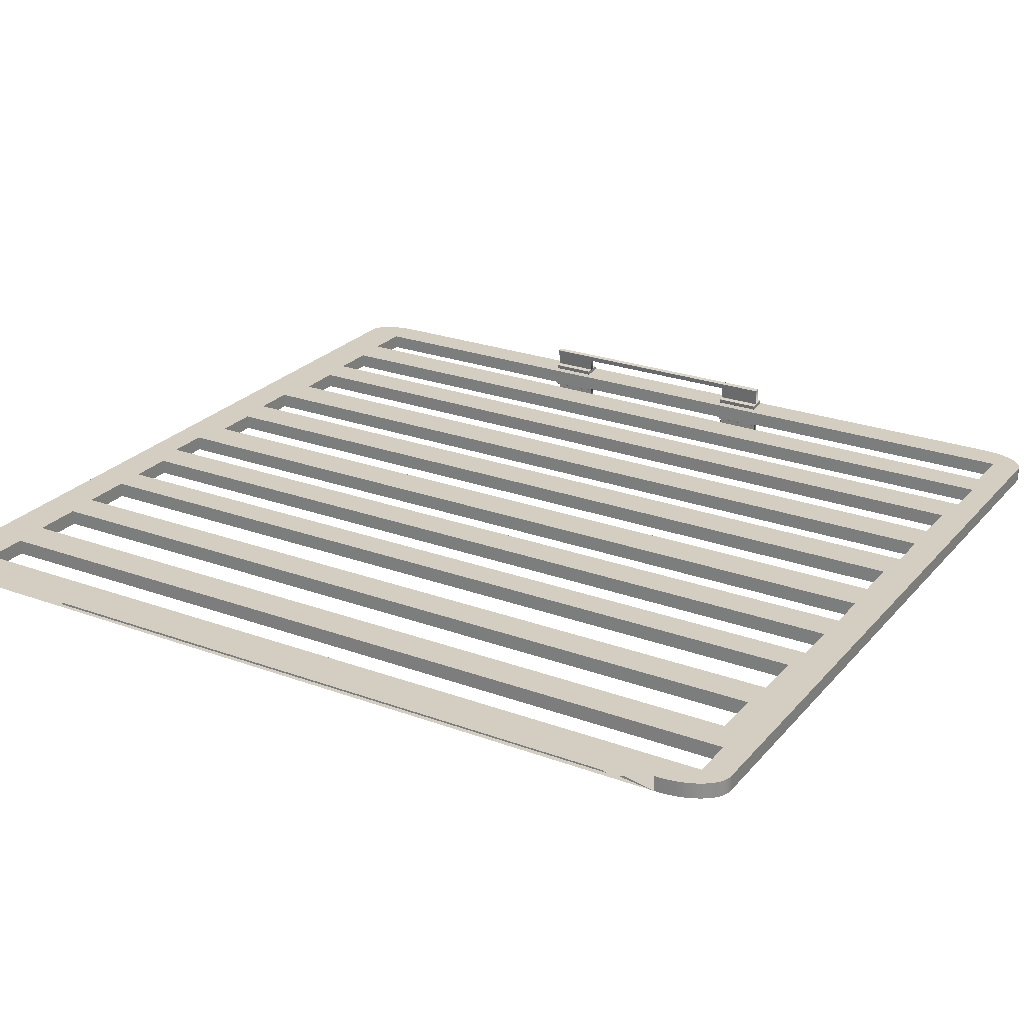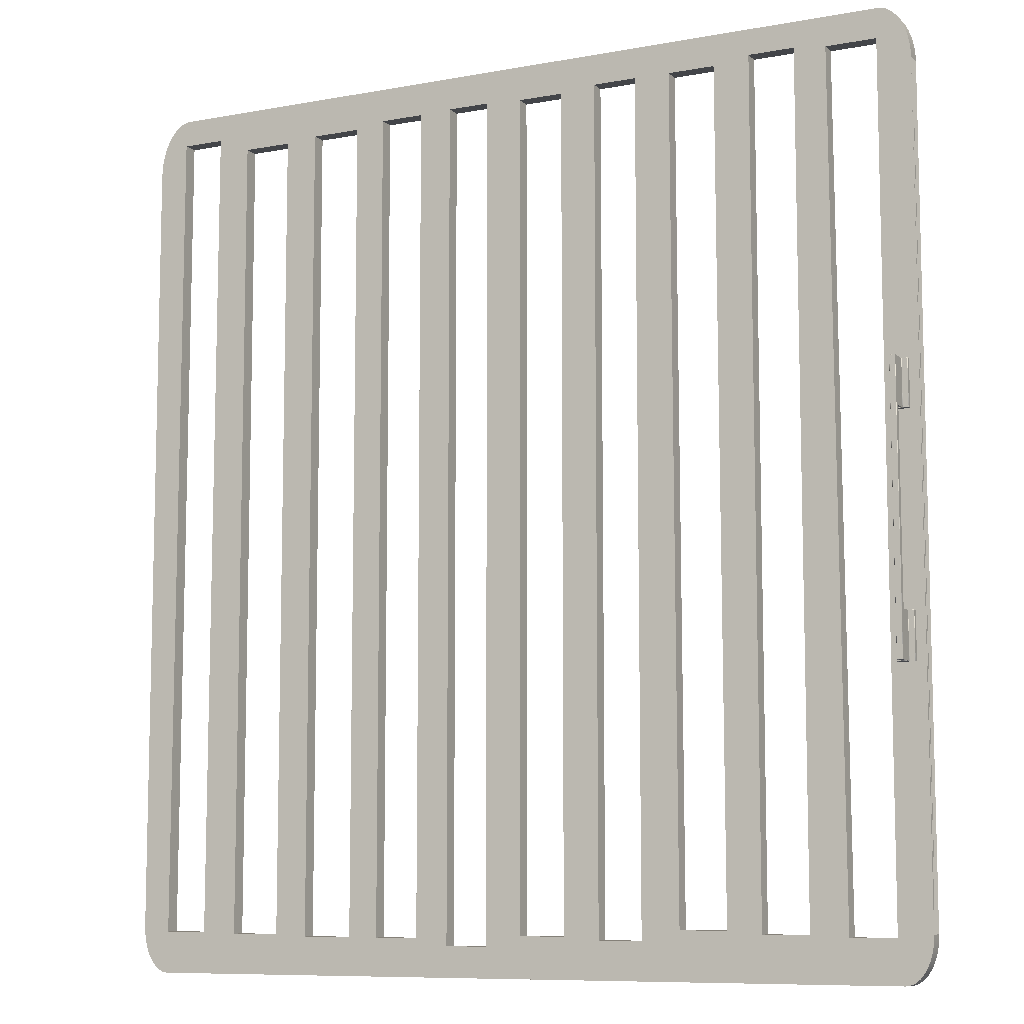
<metadata>
{"format":"obj","ext":"obj","renderer":"f3d","projection":"perspective","resolution":1024,"background":"white","views":[{"elev":25.1,"azim":120.7,"up":"+Z"},{"elev":-8.8,"azim":-153.6,"up":"+Y"}]}
</metadata>
<code>
o pager_3d-model
v -35.15 -0 0.6875
v 35.04 -0 0.6875
v 35.37 0.0365 0.6875
v -35.47 0.03475 0.6875
v -35.78 0.1388 0.6875
v 35.7 0.145 0.6875
v -36.09 0.3098 0.6875
v 36.02 0.3237 0.6875
v -36.37 0.545 0.6875
v 36.32 0.57 0.6875
v -36.64 0.8407 0.6875
v 36.6 0.8792 0.6875
v -36.88 1.192 0.6875
v 36.85 1.246 0.6875
v -37.09 1.592 0.6875
v 37.07 1.665 0.6875
v -37.27 2.034 0.6875
v 37.25 2.127 0.6875
v -37.41 2.511 0.6875
v 37.4 2.627 0.6875
v 2.152 2.702 0.6875
v 5.996 2.702 0.6875
v 37.51 3.154 0.6875
v 8.987 3.38 0.6875
v 13.02 3.38 0.6875
v 20.35 3.405 0.6875
v 37.57 3.699 0.6875
v 27.84 3.599 0.6875
v 31.08 3.73 0.6875
v 35.02 3.73 0.6875
v 37.59 4.255 0.6875
v 34.84 78.68 0.6875
v 37.59 75.89 0.6875
v 37.57 76.57 0.6875
v 37.49 77.24 0.6875
v 37.36 77.88 0.6875
v 37.18 78.49 0.6875
v 36.95 79.06 0.6875
v 30.9 78.68 0.6875
v -23.15 78.79 0.6875
v -27.27 78.79 0.6875
v -37 79.24 0.6875
v -37.21 78.72 0.6875
v -34.62 78.46 0.6875
v -30.12 78.46 0.6875
v -27.27 3.945 0.6875
v -30.59 3.768 0.6875
v -23.15 3.945 0.6875
v -37.57 3.537 0.6875
v -12.45 3.33 0.6875
v -37.51 3.015 0.6875
v -8.513 3.33 0.6875
v -1.145 3.617 0.6875
v 2.152 78.17 0.6875
v -1.145 77.99 0.6875
v -5.27 77.99 0.6875
v -8.513 78.33 0.6875
v -5.27 3.617 0.6875
v 5.996 78.17 0.6875
v 8.987 78.07 0.6875
v 13.02 78.07 0.6875
v 15.75 77.62 0.6875
v 20.35 77.62 0.6875
v 23.34 77.35 0.6875
v 27.84 77.35 0.6875
v 23.34 3.599 0.6875
v 15.75 3.405 0.6875
v -12.45 78.33 0.6875
v -19.91 78.3 0.6875
v -20.1 4.233 0.6875
v -15.88 4.233 0.6875
v -15.69 78.3 0.6875
v -34.62 3.768 0.6875
v -37.59 4.068 0.6875
v -37.59 76.34 0.6875
v -37.57 76.96 0.6875
v -37.5 77.57 0.6875
v -37.38 78.16 0.6875
v 36.68 79.57 0.6875
v -36.76 79.7 0.6875
v 36.37 80.02 0.6875
v -36.48 80.11 0.6875
v 36.03 80.4 0.6875
v -36.17 80.46 0.6875
v 35.67 80.7 0.6875
v -35.83 80.73 0.6875
v 35.28 80.92 0.6875
v -35.48 80.93 0.6875
v 34.88 81.05 0.6875
v -35.12 81.05 0.6875
v 34.47 81.09 0.6875
v -34.74 81.09 0.6875
v 23.34 3.599 -0.6875
v 20.35 3.405 -0.6875
v 20.35 77.62 -0.6875
v 23.34 77.35 -0.6875
v 27.84 77.35 -0.6875
v 30.9 78.68 -0.6875
v 31.08 3.73 -0.6875
v 27.84 3.599 -0.6875
v 37.57 3.699 -0.6875
v 37.51 3.154 -0.6875
v 13.02 3.38 -0.6875
v 8.987 3.38 -0.6875
v 5.996 2.702 -0.6875
v 37.4 2.627 -0.6875
v 2.152 2.702 -0.6875
v -37.41 2.511 -0.6875
v 37.25 2.127 -0.6875
v -37.27 2.034 -0.6875
v 37.07 1.665 -0.6875
v -37.09 1.592 -0.6875
v 36.85 1.246 -0.6875
v -36.88 1.192 -0.6875
v 36.6 0.8792 -0.6875
v -36.64 0.8407 -0.6875
v 36.32 0.57 -0.6875
v -36.37 0.545 -0.6875
v 36.02 0.3237 -0.6875
v -36.09 0.3098 -0.6875
v 35.7 0.145 -0.6875
v -35.78 0.1388 -0.6875
v 35.37 0.0365 -0.6875
v -35.47 0.03475 -0.6875
v 35.04 0 -0.6875
v -35.15 0 -0.6875
v -37.51 3.015 -0.6875
v -8.513 3.33 -0.6875
v -12.45 3.33 -0.6875
v -37.57 3.537 -0.6875
v -23.15 3.945 -0.6875
v -30.59 3.768 -0.6875
v -34.62 3.768 -0.6875
v -37.59 4.068 -0.6875
v -34.62 78.46 -0.6875
v -37.59 76.34 -0.6875
v -37.57 76.96 -0.6875
v -37.5 77.57 -0.6875
v -37.38 78.16 -0.6875
v -37.21 78.72 -0.6875
v -30.12 78.46 -0.6875
v -27.27 78.79 -0.6875
v -27.27 3.945 -0.6875
v -37 79.24 -0.6875
v -23.15 78.79 -0.6875
v 36.95 79.06 -0.6875
v 36.68 79.57 -0.6875
v -36.76 79.7 -0.6875
v 36.37 80.02 -0.6875
v -36.48 80.11 -0.6875
v 36.03 80.4 -0.6875
v -36.17 80.46 -0.6875
v 35.67 80.7 -0.6875
v -35.83 80.73 -0.6875
v 35.28 80.92 -0.6875
v -35.48 80.93 -0.6875
v 34.88 81.05 -0.6875
v -35.12 81.05 -0.6875
v 34.47 81.09 -0.6875
v -34.74 81.09 -0.6875
v 34.84 78.68 -0.6875
v 37.18 78.49 -0.6875
v 37.36 77.88 -0.6875
v 37.49 77.24 -0.6875
v 37.57 76.57 -0.6875
v 37.59 75.89 -0.6875
v 37.59 4.255 -0.6875
v 35.02 3.73 -0.6875
v -8.513 78.33 -0.6875
v -12.45 78.33 -0.6875
v -15.69 78.3 -0.6875
v -19.91 78.3 -0.6875
v -20.1 4.233 -0.6875
v -15.88 4.233 -0.6875
v 5.996 78.17 -0.6875
v 13.02 78.07 -0.6875
v 15.75 77.62 -0.6875
v 15.75 3.405 -0.6875
v 8.987 78.07 -0.6875
v 2.152 78.17 -0.6875
v -1.145 77.99 -0.6875
v -5.27 77.99 -0.6875
v -5.27 3.617 -0.6875
v -1.145 3.617 -0.6875
v -37.59 72.82 -0.1151
v -37.59 72.69 -0.2357
v -37.59 72.49 -0.3393
v -37.59 9.207 -0.5241
v -37.59 8.85 -0.5272
v -37.59 8.503 -0.4932
v -37.59 8.19 -0.4244
v -37.59 7.931 -0.3256
v -37.59 7.746 -0.2034
v -37.59 70.4 -0.1151
v -37.59 10.27 -0.1815
v -37.59 70.53 -0.2357
v -37.59 10.1 -0.3068
v -37.59 70.72 -0.3393
v -37.59 9.856 -0.41
v -37.59 9.55 -0.4841
v 37.59 71.07 -0.1302
v 37.59 14.89 -0.2141
v 37.59 71.21 -0.2302
v 37.59 14.69 -0.3184
v 37.59 71.41 -0.3125
v 37.59 71.65 -0.3714
v 37.59 14.43 -0.3989
v 37.59 72.49 -0.3777
v 37.59 72.74 -0.3225
v 37.59 72.94 -0.2433
v 37.59 73.09 -0.1455
v 37.59 12.59 -0.1021
v 37.59 12.72 -0.2222
v 37.59 12.92 -0.325
v -37.97 71.2 0.1656
v -37.78 9.22 -0.2288
v -37.78 9.057 -0.2329
v 37.78 72.37 0.1958
v 37.78 71.8 0.1769
v 37.78 14.43 0.1302
v 37.78 13.28 0.1149
v 37.78 14.45 -0.061
v 37.78 13.29 -0.0764
v 37.78 13.38 -0.1318
v 37.78 13.96 -0.2197
v 37.78 13.8 -0.2219
f 1 2 3 4
f 5 4 3 6
f 7 5 6 8
f 9 7 8 10
f 11 9 10 12
f 13 11 12 14
f 15 13 14 16
f 17 15 16 18
f 19 17 18 20
f 21 19 20 22
f 22 20 23 24
f 25 24 23 26
f 26 23 27 28
f 29 28 27 30
f 30 27 31 32
f 32 31 33 34
f 32 34 35 36
f 32 36 37 38
f 39 32 38 40
f 41 40 38 42
f 41 42 43 44
f 41 44 45 46
f 46 45 47 48
f 48 47 49 50
f 50 49 51 52
f 21 52 51 19
f 53 52 21 54
f 55 53 54 56
f 56 54 57 58
f 58 57 52 53
f 39 57 54 59
f 39 59 60 61
f 39 61 62 63
f 39 63 64 65
f 29 39 65 28
f 66 64 63 26
f 66 26 28
f 67 62 61 25
f 67 25 26
f 24 60 59 22
f 68 57 39 40
f 69 68 40 70
f 70 40 48 71
f 71 48 50 68
f 72 71 68 69
f 49 47 73 74
f 74 73 44 75
f 76 75 44 77
f 78 77 44 43
f 42 38 79 80
f 80 79 81 82
f 82 81 83 84
f 84 83 85 86
f 86 85 87 88
f 88 87 89 90
f 90 89 91 92
f 93 94 95 96
f 97 96 95 98
f 97 98 99 100
f 100 99 101 94
f 94 101 102 103
f 104 103 102 105
f 105 102 106 107
f 108 107 106 109
f 110 108 109 111
f 112 110 111 113
f 114 112 113 115
f 116 114 115 117
f 118 116 117 119
f 120 118 119 121
f 122 120 121 123
f 124 122 123 125
f 124 125 126
f 107 108 127 128
f 129 128 127 130
f 131 129 130 132
f 133 132 130 134
f 135 133 134 136
f 135 136 137 138
f 135 138 139 140
f 141 135 140 142
f 141 142 143 132
f 131 132 143
f 142 140 144 145
f 146 145 144 147
f 147 144 148 149
f 149 148 150 151
f 151 150 152 153
f 153 152 154 155
f 155 154 156 157
f 157 156 158 159
f 159 158 160
f 161 145 146 162
f 161 162 163 164
f 161 164 165 166
f 161 166 167 168
f 168 167 101 99
f 145 161 98 169
f 145 169 170 171
f 145 171 172 173
f 131 145 173 174
f 129 131 174 170
f 170 174 171
f 175 169 98 176
f 176 98 95 177
f 176 177 178 103
f 94 103 178
f 175 176 179 104
f 104 105 175
f 169 175 180 181
f 169 181 182 183
f 128 169 183 184
f 107 128 184 180
f 180 184 181
f 100 94 93
f 2 125 123 3
f 3 123 121 6
f 6 121 119 8
f 8 119 117 10
f 10 117 115 12
f 12 115 113 14
f 16 14 113 111
f 18 16 111 109
f 20 18 109 106
f 23 20 106 102
f 27 23 102 101
f 31 27 101 167
f 35 34 165 164
f 36 35 164 163
f 37 36 163 162
f 38 37 162 146
f 79 38 146 147
f 149 81 79 147
f 151 83 81 149
f 153 85 83 151
f 155 87 85 153
f 157 89 87 155
f 159 91 89 157
f 160 92 91 159
f 158 90 92 160
f 156 88 90 158
f 154 86 88 156
f 152 84 86 154
f 150 82 84 152
f 148 80 82 150
f 42 80 148 144
f 43 42 144 140
f 78 43 140 139
f 77 78 139 138
f 76 77 138 137
f 75 76 137 136
f 189 136 134 190
f 191 190 134 192
f 197 195 196 198
f 49 74 134 130
f 51 49 130 127
f 19 51 127 108
f 17 19 108 110
f 15 17 110 112
f 13 15 112 114
f 13 114 116 11
f 11 116 118 9
f 9 118 120 7
f 7 120 122 5
f 5 122 124 4
f 4 124 126 1
f 69 70 173 172
f 71 72 171 174
f 173 70 71 174
f 129 50 52 128
f 68 50 129 170
f 52 57 169 128
f 41 46 143 142
f 48 40 145 131
f 143 46 48 131
f 133 73 47 132
f 44 73 133 135
f 47 45 141 132
f 183 58 53 184
f 56 58 183 182
f 53 55 181 184
f 22 59 175 105
f 107 21 22 105
f 54 21 107 180
f 25 61 176 103
f 104 24 25 103
f 60 24 104 179
f 26 63 95 94
f 178 67 26 94
f 62 67 178 177
f 28 65 97 100
f 93 66 28 100
f 64 66 93 96
f 30 32 161 168
f 99 29 30 168
f 39 29 99 98
f 203 202 204 205
f 206 205 204 207
f 210 209 166 211
f 34 33 166 165
f 1 126 125 2
f 69 172 171 72
f 68 170 169 57
f 41 142 145 40
f 44 135 141 45
f 56 182 181 55
f 54 180 175 59
f 60 179 176 61
f 62 177 95 63
f 64 96 97 65
f 39 98 161 32
l 185 186
l 136 186
l 186 187
l 188 189
l 192 193
l 194 196
l 197 199
l 199 200
l 188 200
l 201 203
l 208 209
l 212 213
l 167 213
l 213 214
l 216 217
l 218 219
l 220 221
l 222 223
l 223 224
l 225 226
o gagang_Mesh
v -35.75 46.5 -2.305
v -35.73 46.54 -2.325
v -35.75 46.52 -2.284
v -36.28 29.89 -2.325
v -36.26 29.91 -2.284
v -36.26 29.93 -2.305
v -35.21 50.65 -1.142
v -35.23 50.65 -1.162
v -35.23 50.67 -1.142
v -35.76 25.77 -1.183
v -35.74 25.77 -1.162
v -35.78 25.75 -1.142
v -36.25 46.54 -1.183
v -36.23 46.52 -1.142
v -36.27 46.54 -1.162
v -36.75 46.52 -0.7679
v -36.75 46.54 -0.7471
v -36.77 46.54 -0.7679
v -36.23 50.66 -2.824
v -36.25 50.66 -2.803
v -36.23 50.68 -2.803
v -35.76 29.89 -1.183
v -35.78 29.91 -1.142
v -35.74 29.89 -1.162
v -35.24 29.89 -1.142
v -35.26 29.89 -1.162
v -35.26 29.91 -1.142
v -35.24 29.89 -0.7679
v -35.26 29.91 -0.7679
v -35.26 29.89 -0.7471
v -36.78 25.78 -1.162
v -36.78 25.76 -1.142
v -36.8 25.78 -1.142
v -36.28 25.78 -1.183
v -36.26 25.75 -1.142
v -36.3 25.78 -1.162
v -35.75 50.65 -2.824
v -35.75 50.68 -2.803
v -35.73 50.65 -2.803
v -35.21 46.54 -1.142
v -35.24 46.52 -1.142
v -35.24 46.54 -1.162
v -35.24 25.77 -1.142
v -35.26 25.75 -1.142
v -35.26 25.77 -1.162
v -35.73 46.54 -1.183
v -35.71 46.54 -1.162
v -35.75 46.52 -1.142
v -36.77 29.89 -1.162
v -36.8 29.89 -1.142
v -36.77 29.91 -1.142
v -36.75 50.66 -1.162
v -36.77 50.66 -1.142
v -36.75 50.68 -1.142
v -35.76 29.89 -2.325
v -35.78 29.93 -2.305
v -35.78 29.91 -2.284
v -36.28 29.89 -1.183
v -36.3 29.89 -1.162
v -36.26 29.91 -1.142
v -36.23 46.5 -2.305
v -36.23 46.52 -2.284
v -36.25 46.54 -2.325
v -36.25 50.66 -1.183
v -36.27 50.66 -1.162
v -36.23 50.68 -1.142
v -36.8 29.89 -0.7679
v -36.77 29.89 -0.7471
v -36.77 29.91 -0.7679
v -36.78 25.76 -0.7679
v -36.78 25.78 -0.7471
v -36.8 25.78 -0.7679
v -36.75 46.54 -1.162
v -36.75 46.52 -1.142
v -36.77 46.54 -1.142
v -35.24 25.77 -0.7679
v -35.26 25.77 -0.7471
v -35.26 25.75 -0.7679
v -35.78 25.77 -2.824
v -35.76 25.77 -2.803
v -35.78 25.75 -2.803
v -36.26 25.78 -2.824
v -36.26 25.75 -2.803
v -36.28 25.78 -2.803
v -36.77 50.66 -0.7679
v -36.75 50.66 -0.7471
v -36.75 50.68 -0.7679
v -35.21 46.54 -0.7679
v -35.24 46.54 -0.7471
v -35.24 46.52 -0.7679
v -35.73 50.65 -1.183
v -35.75 50.68 -1.142
v -35.71 50.65 -1.162
v -35.21 50.65 -0.7679
v -35.23 50.67 -0.7679
v -35.23 50.65 -0.7471
f 227 228 229
f 230 231 232
f 233 234 235
f 236 237 238
f 239 240 241
f 242 243 244
f 245 246 247
f 248 249 250
f 251 252 253
f 254 255 256
f 257 258 259
f 260 261 262
f 263 264 265
f 266 267 268
f 269 270 271
f 272 273 274
f 275 276 277
f 278 279 280
f 281 282 283
f 284 285 286
f 287 288 289
f 290 291 292
f 293 294 295
f 296 297 298
f 299 300 301
f 302 303 304
f 305 306 307
f 308 309 310
f 311 312 313
f 314 315 316
f 317 318 319
f 320 321 322
f 260 309 261
f 309 260 310
f 270 302 304
f 302 270 269
f 243 311 244
f 311 243 312
f 265 305 263
f 305 265 306
f 321 312 322
f 312 321 313
f 234 318 235
f 318 234 319
f 319 272 317
f 272 319 273
f 281 227 282
f 227 281 228
f 267 314 316
f 314 267 266
f 251 271 252
f 271 251 269
f 233 321 320
f 321 233 235
f 275 259 276
f 259 275 257
f 232 289 230
f 289 232 287
f 273 267 274
f 267 273 268
f 239 291 241
f 291 239 290
f 301 242 244
f 242 301 300
f 314 322 315
f 322 314 320
f 307 236 238
f 236 307 306
f 245 310 246
f 310 245 308
f 308 307 309
f 307 308 305
f 250 236 248
f 236 250 237
f 252 249 253
f 249 252 250
f 257 261 258
f 261 257 262
f 233 268 234
f 268 233 266
f 296 303 297
f 303 296 304
f 302 256 303
f 256 302 254
f 297 293 298
f 293 297 294
f 317 264 318
f 264 317 265
f 287 229 288
f 229 287 227
f 237 270 238
f 270 237 271
f 291 280 292
f 280 291 278
f 229 272 274
f 272 229 228
f 299 240 300
f 240 299 241
f 277 293 295
f 293 277 276
f 285 277 286
f 277 285 275
f 260 285 262
f 285 260 284
f 278 301 279
f 301 278 299
f 263 247 264
f 247 263 245
f 248 283 249
f 283 248 281
f 231 284 286
f 284 231 230
f 259 296 298
f 296 259 258
f 280 311 313
f 311 280 279
f 239 288 240
f 288 239 289
f 282 231 283
f 231 282 232
f 242 315 243
f 315 242 316
f 247 290 292
f 290 247 246
f 251 255 254
f 255 251 253
f 255 294 256
f 294 255 295
f 309 238 261
f 238 309 307
f 258 304 296
f 304 258 270
f 270 258 261
f 270 261 238
f 260 230 284
f 239 246 290
f 246 239 289
f 246 289 310
f 310 289 230
f 310 230 260
f 302 251 254
f 251 302 269
f 315 312 243
f 312 315 322
f 244 279 311
f 279 244 301
f 263 308 245
f 308 263 305
f 236 281 248
f 272 265 317
f 265 272 228
f 265 228 306
f 306 228 281
f 306 281 236
f 264 292 318
f 292 264 247
f 235 313 321
f 313 235 280
f 280 235 318
f 280 318 292
f 234 273 319
f 273 234 268
f 282 287 232
f 287 282 227
f 314 233 320
f 233 314 266
f 288 274 240
f 274 288 229
f 300 316 242
f 316 300 267
f 267 300 240
f 267 240 274
f 252 237 250
f 237 252 271
f 285 257 275
f 257 285 262
f 298 276 293
f 276 298 259
f 291 299 278
f 299 291 241
f 283 286 249
f 286 283 231
f 253 295 255
f 295 253 277
f 277 253 249
f 277 249 286
f 303 294 297
f 294 303 256
o gagang.001_Mesh.002
v -36.19 46.5 2.38
v -36.21 46.54 2.403
v -36.19 46.52 2.359
v -35.67 29.89 2.339
v -35.7 29.91 2.3
v -35.69 29.93 2.321
v -36.87 50.65 1.29
v -36.85 50.65 1.308
v -36.85 50.67 1.287
v -36.32 25.77 1.265
v -36.34 25.77 1.247
v -36.3 25.75 1.222
v -35.83 46.54 1.207
v -35.86 46.52 1.168
v -35.81 46.54 1.184
v -35.38 46.52 0.7358
v -35.39 46.54 0.7152
v -35.36 46.54 0.7333
v -35.66 50.66 2.839
v -35.64 50.66 2.816
v -35.66 50.68 2.819
v -36.32 29.89 1.266
v -36.31 29.91 1.222
v -36.35 29.89 1.248
v -36.84 29.89 1.286
v -36.82 29.89 1.304
v -36.82 29.91 1.284
v -36.89 29.89 0.915
v -36.87 29.91 0.9125
v -36.87 29.89 0.8919
v -35.31 25.78 1.124
v -35.31 25.76 1.104
v -35.29 25.78 1.101
v -35.8 25.78 1.204
v -35.83 25.75 1.165
v -35.78 25.78 1.181
v -36.14 50.65 2.896
v -36.14 50.68 2.875
v -36.16 50.65 2.878
v -36.87 46.54 1.289
v -36.85 46.52 1.286
v -36.84 46.54 1.307
v -36.84 25.77 1.286
v -36.82 25.75 1.283
v -36.81 25.77 1.304
v -36.35 46.54 1.269
v -36.37 46.54 1.251
v -36.33 46.52 1.225
v -35.31 29.89 1.125
v -35.3 29.89 1.102
v -35.32 29.91 1.104
v -35.34 50.66 1.128
v -35.32 50.66 1.105
v -35.35 50.68 1.108
v -36.19 29.89 2.4
v -36.17 29.93 2.377
v -36.17 29.91 2.356
v -35.81 29.89 1.205
v -35.79 29.89 1.181
v -35.83 29.91 1.166
v -35.72 46.5 2.323
v -35.72 46.52 2.303
v -35.69 46.54 2.341
v -35.84 50.66 1.208
v -35.82 50.66 1.185
v -35.86 50.68 1.169
v -35.34 29.89 0.7306
v -35.36 29.89 0.7124
v -35.36 29.91 0.7331
v -35.36 25.76 0.7324
v -35.36 25.78 0.7118
v -35.34 25.78 0.7299
v -35.34 46.54 1.128
v -35.34 46.52 1.107
v -35.32 46.54 1.105
v -36.88 25.77 0.9143
v -36.86 25.77 0.8912
v -36.86 25.75 0.9119
v -36.1 25.77 2.892
v -36.13 25.77 2.874
v -36.1 25.75 2.871
v -35.63 25.78 2.835
v -35.63 25.75 2.815
v -35.61 25.78 2.812
v -35.37 50.66 0.734
v -35.39 50.66 0.7158
v -35.39 50.68 0.7365
v -36.91 46.54 0.9177
v -36.89 46.54 0.8946
v -36.89 46.52 0.9153
v -36.35 50.65 1.269
v -36.34 50.68 1.226
v -36.37 50.65 1.251
v -36.92 50.65 0.9184
v -36.9 50.67 0.9159
v -36.9 50.65 0.8953
f 323 324 325
f 326 327 328
f 329 330 331
f 332 333 334
f 335 336 337
f 338 339 340
f 341 342 343
f 344 345 346
f 347 348 349
f 350 351 352
f 353 354 355
f 356 357 358
f 359 360 361
f 362 363 364
f 365 366 367
f 368 369 370
f 371 372 373
f 374 375 376
f 377 378 379
f 380 381 382
f 383 384 385
f 386 387 388
f 389 390 391
f 392 393 394
f 395 396 397
f 398 399 400
f 401 402 403
f 404 405 406
f 407 408 409
f 410 411 412
f 413 414 415
f 416 417 418
f 356 405 357
f 405 356 406
f 366 398 400
f 398 366 365
f 339 407 340
f 407 339 408
f 361 401 359
f 401 361 402
f 417 408 418
f 408 417 409
f 330 414 331
f 414 330 415
f 415 368 413
f 368 415 369
f 377 323 378
f 323 377 324
f 363 410 412
f 410 363 362
f 347 367 348
f 367 347 365
f 329 417 416
f 417 329 331
f 371 355 372
f 355 371 353
f 328 385 326
f 385 328 383
f 369 363 370
f 363 369 364
f 335 387 337
f 387 335 386
f 397 338 340
f 338 397 396
f 410 418 411
f 418 410 416
f 403 332 334
f 332 403 402
f 341 406 342
f 406 341 404
f 404 403 405
f 403 404 401
f 346 332 344
f 332 346 333
f 348 345 349
f 345 348 346
f 353 357 354
f 357 353 358
f 329 364 330
f 364 329 362
f 392 399 393
f 399 392 400
f 398 352 399
f 352 398 350
f 393 389 394
f 389 393 390
f 413 360 414
f 360 413 361
f 383 325 384
f 325 383 323
f 333 366 334
f 366 333 367
f 387 376 388
f 376 387 374
f 325 368 370
f 368 325 324
f 395 336 396
f 336 395 337
f 373 389 391
f 389 373 372
f 381 373 382
f 373 381 371
f 356 381 358
f 381 356 380
f 374 397 375
f 397 374 395
f 359 343 360
f 343 359 341
f 344 379 345
f 379 344 377
f 327 380 382
f 380 327 326
f 355 392 394
f 392 355 354
f 376 407 409
f 407 376 375
f 335 384 336
f 384 335 385
f 378 327 379
f 327 378 328
f 338 411 339
f 411 338 412
f 343 386 388
f 386 343 342
f 347 351 350
f 351 347 349
f 351 390 352
f 390 351 391
f 405 334 357
f 334 405 403
f 354 400 392
f 400 354 366
f 366 354 357
f 366 357 334
f 356 326 380
f 335 342 386
f 342 335 385
f 342 385 406
f 406 385 326
f 406 326 356
f 398 347 350
f 347 398 365
f 411 408 339
f 408 411 418
f 340 375 407
f 375 340 397
f 359 404 341
f 404 359 401
f 332 377 344
f 368 361 413
f 361 368 324
f 361 324 402
f 402 324 377
f 402 377 332
f 360 388 414
f 388 360 343
f 331 409 417
f 409 331 376
f 376 331 414
f 376 414 388
f 330 369 415
f 369 330 364
f 378 383 328
f 383 378 323
f 410 329 416
f 329 410 362
f 384 370 336
f 370 384 325
f 396 412 338
f 412 396 363
f 363 396 336
f 363 336 370
f 348 333 346
f 333 348 367
f 381 353 371
f 353 381 358
f 394 372 389
f 372 394 355
f 387 395 374
f 395 387 337
f 379 382 345
f 382 379 327
f 349 391 351
f 391 349 373
f 373 349 345
f 373 345 382
f 399 390 393
f 390 399 352

</code>
